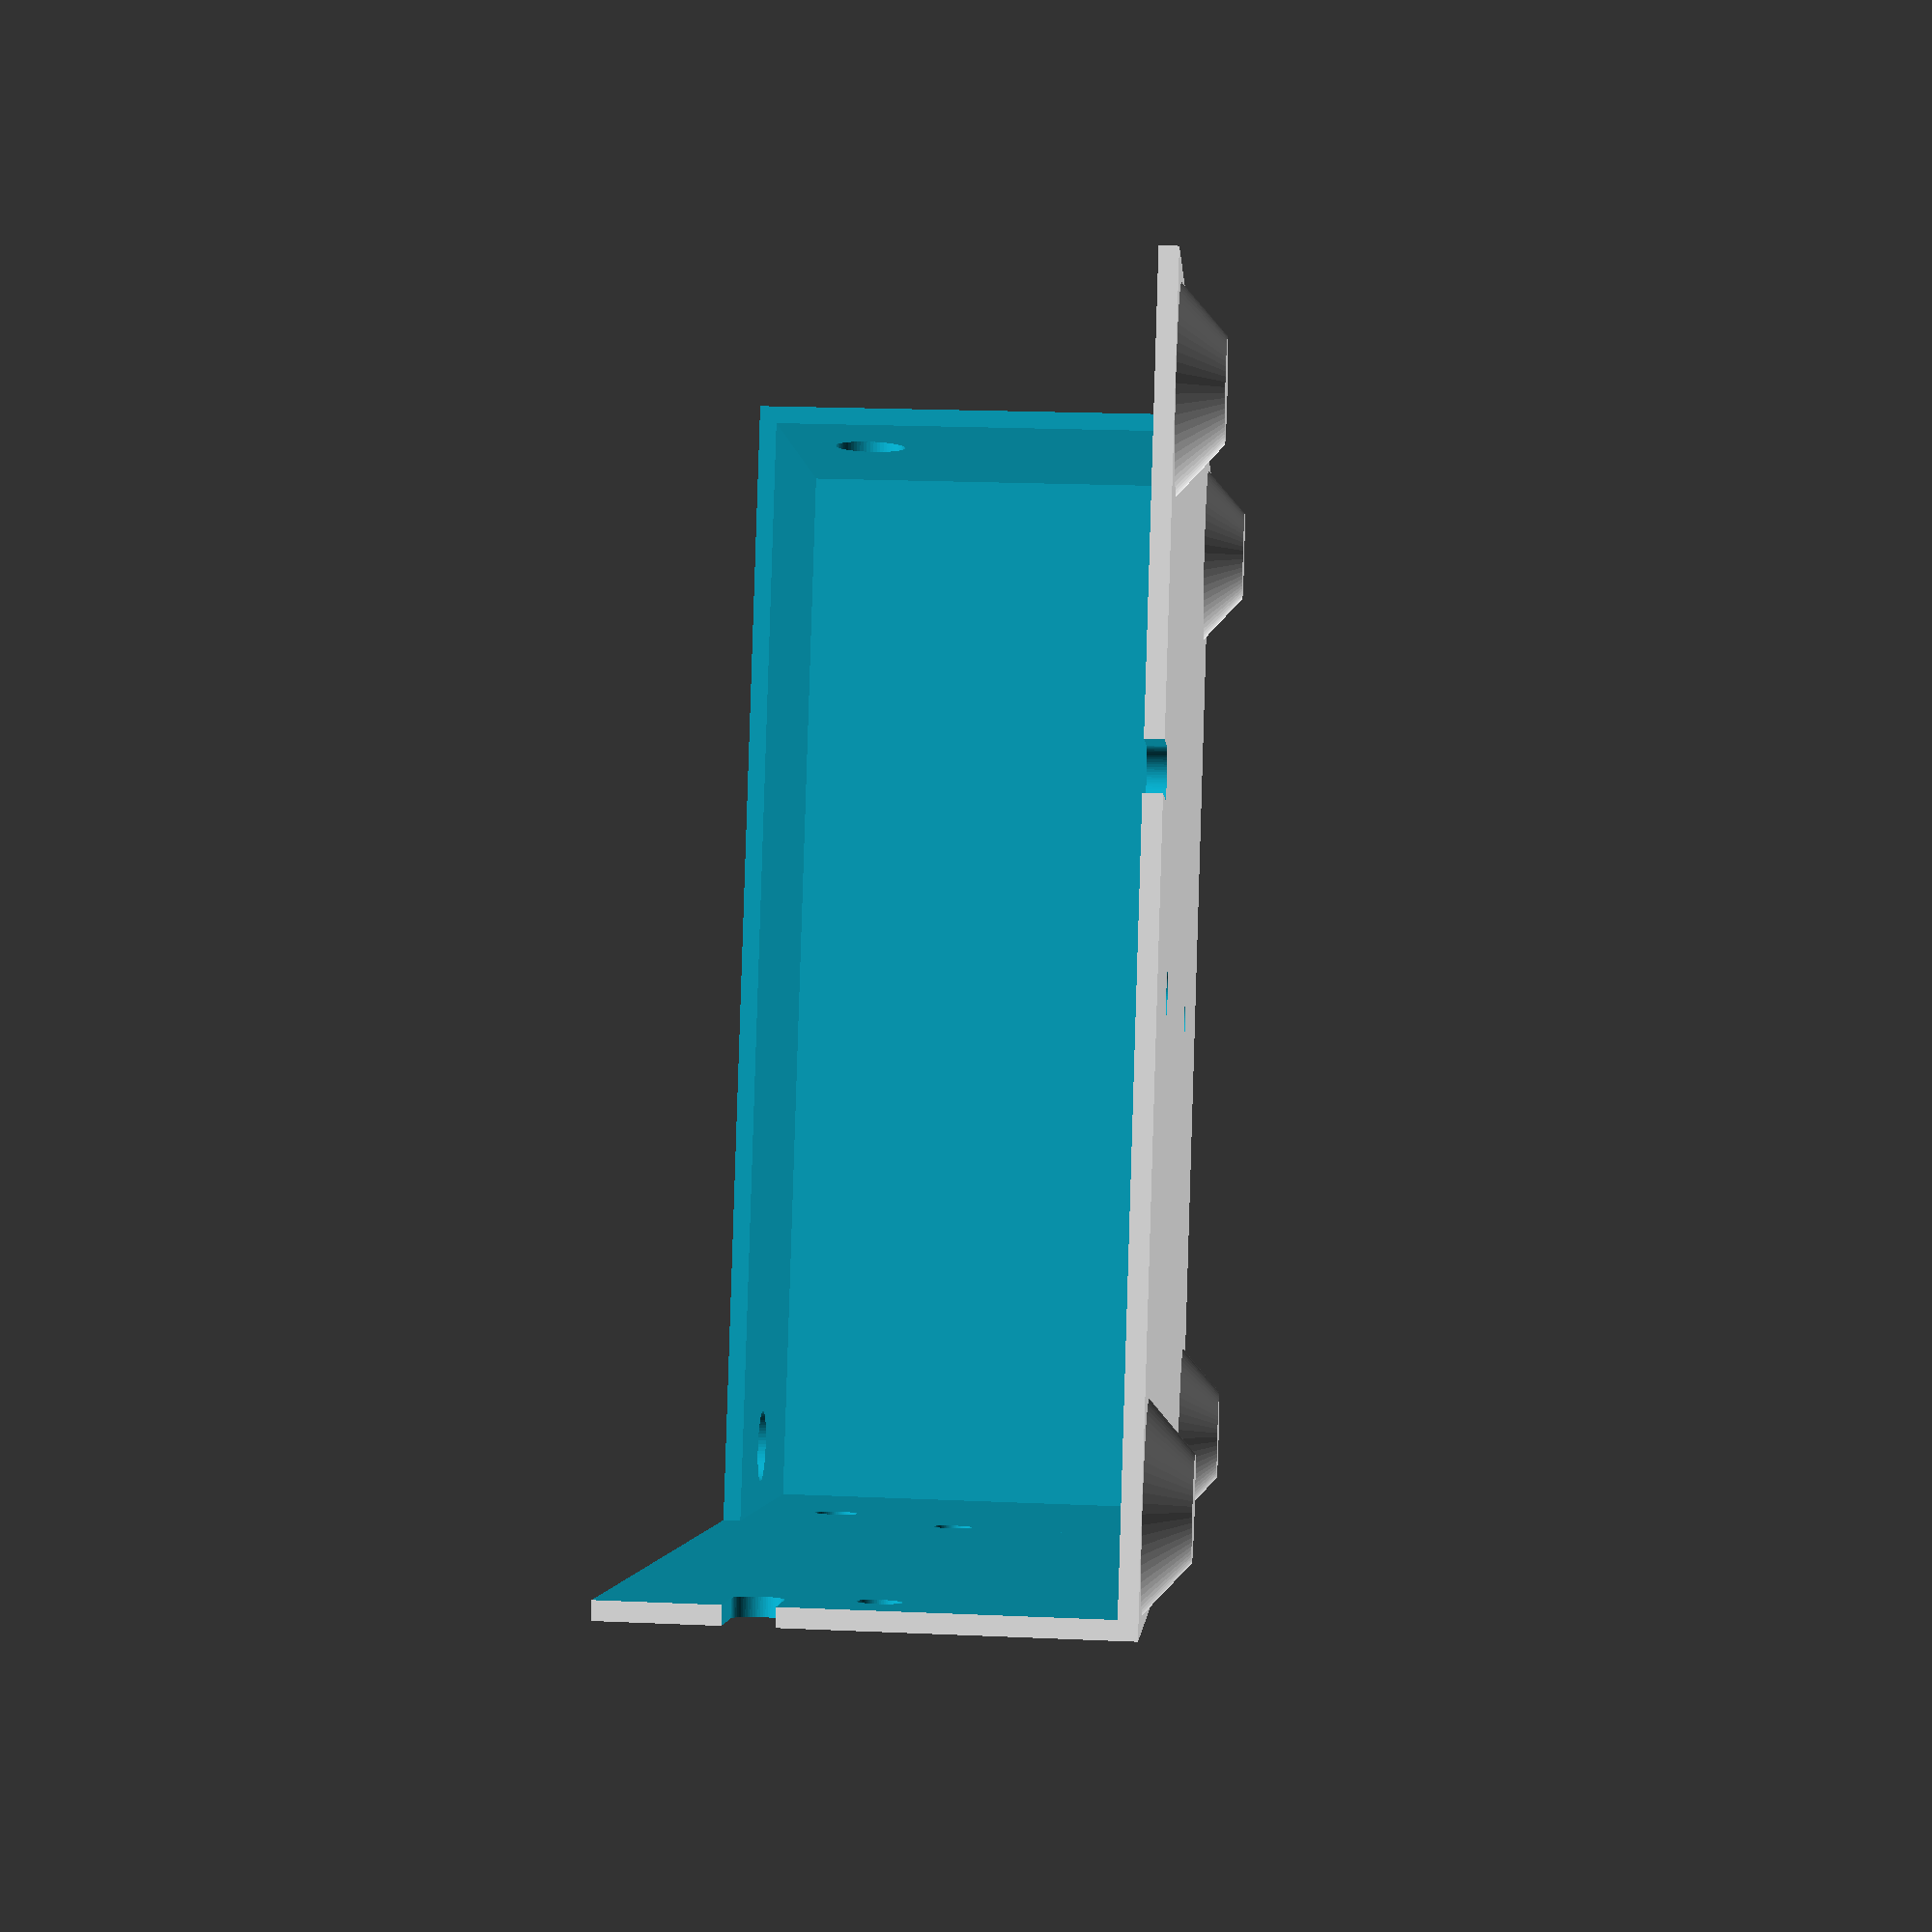
<openscad>
// Units: mm.

/*
 * Sizes of power supply.
 */

PS_WIDTH = 99.0;
PS_DEPTH = 97.0;
PS_HEIGHT = 36.0;

// Value should be slightly bigger than real width to make overlapping cover.
PS_TERMINAL_WIDTH = 20.0;

// Screws on bottom (horizontal plane).
PS_H_SCREWS_Y = 51.5;  // From the far side.
PS_H_SCREW_1_X = 20.5;
PS_H_SCREW_2_X = PS_H_SCREW_1_X + 55.0;

// Screws on side (vertical plane).
PS_V_SCREWS_Z = 17.5;
PS_V_SCREW_1_X = 18.0;
PS_V_SCREW_2_X = PS_V_SCREW_1_X + 74.0;

// Mounting screw hole radius.
PS_SCREW_R = 3.0 / 2.0;  // For M3.

// U-shaped notch on bottom (horizontal plane).
PS_H_U_NOTCH_Y = 36.0;  // From the far side.
PS_V_U_NOTCH_Z = 28.0;

PS_U_NOTCH_X = 4.5 + 89.0;
PS_U_NOTCH_R = 3.5 / 2;
PS_U_NOTCH_WIDTH = 5.5;

// Additional mounting holes.
PS_HAS_ADDITIONAL_MOUNT_HOLES = true;

PS_H_HOLE_X = 4.5;
PS_H_HOLE_Y = PS_H_U_NOTCH_Y + 55.5;  // From the far side.

PS_V_HOLE_X = 6.5;
PS_V_HOLE_Z = 7.0;  // From top.

PS_HOLE_R = 3.5 / 2.0;

/*
 * Sizes not related to power supply itself.
 */

WALL_THICKNESS = 1.5;

// Add some space for cables (near terminals).
CABLING_WIDTH = 15.0;

// Tolerance, to make sure that everything will fit in.
T = 0.2;

HAS_LEGS = true;
LEG_H = 3.5;
LEG_TOP_R = 16.0 / 2.0;
LEG_BOTTOM_R = 8.0 / 2.0;
// Distance to edge.
LEG_DISTANCE = 1.0;

TOOL_HOLE_R = 3.0;

/*
 * Other sizes.
 * Most probably you do not need to modify this.
 */

// Overlap, used only for geometry subtraction.
O = 1.0;
// Overlap, used only for geometry addition.
OA = 0.1;


module basic_enclosure() {
    difference() {
        cube([
                PS_WIDTH + WALL_THICKNESS + CABLING_WIDTH + T,
                PS_DEPTH + (WALL_THICKNESS + T) * 2.0,
                PS_HEIGHT + (WALL_THICKNESS + T) * 2.0,
        ]);

        translate([
                WALL_THICKNESS + CABLING_WIDTH + PS_TERMINAL_WIDTH,
                WALL_THICKNESS,
                WALL_THICKNESS]) {
            cube([
                PS_WIDTH - PS_TERMINAL_WIDTH + T + O,
                PS_DEPTH + WALL_THICKNESS + T * 2.0 + O,
                PS_HEIGHT + WALL_THICKNESS + T * 2.0 + O]);
        }

        translate([
                WALL_THICKNESS,
                WALL_THICKNESS,
                WALL_THICKNESS]) {
            cube([
                PS_TERMINAL_WIDTH + CABLING_WIDTH + T + O,
                PS_DEPTH + T * 2.0,
                PS_HEIGHT + T * 2.0]);
        }
    }
}


module mount_screw_holes() {
    // Horizontal plane.
    for (x = [PS_H_SCREW_1_X, PS_H_SCREW_2_X]) {
        translate([
                WALL_THICKNESS + T + CABLING_WIDTH + x,
                WALL_THICKNESS + T + PS_DEPTH - PS_H_SCREWS_Y,
                WALL_THICKNESS / 2.0]) {
            cylinder(
                    WALL_THICKNESS + O * 2.0,
                    PS_SCREW_R + T, PS_SCREW_R + T,
                    true, $fn=64);
        }
    }

    // Vertical plane.
    for (x = [PS_V_SCREW_1_X, PS_V_SCREW_2_X]) {
        translate([
                WALL_THICKNESS + T + CABLING_WIDTH + x,
                WALL_THICKNESS / 2.0,
                WALL_THICKNESS + T + PS_V_SCREWS_Z]) {
            rotate([90.0, 0.0, 0.0]) cylinder(
                    WALL_THICKNESS + O * 2.0,
                    PS_SCREW_R + T, PS_SCREW_R + T,
                    true, $fn=64);
        }
    }
}


module legs() {
    for (
            x = [
                LEG_DISTANCE + LEG_TOP_R,
                PS_WIDTH + WALL_THICKNESS + CABLING_WIDTH + T
                    - (LEG_DISTANCE + LEG_TOP_R)],
            y = [
                LEG_DISTANCE + LEG_TOP_R,
                PS_DEPTH + (WALL_THICKNESS + T) * 2.0
                    - (LEG_DISTANCE + LEG_TOP_R)]) {
        translate([
                x,
                y,
                -LEG_H]) {
            cylinder(
                    LEG_H + OA,
                    LEG_BOTTOM_R,
                    LEG_TOP_R,
                    false, $fn=64);
        }
    }
}


module u_cut() {
    translate([0.0, 0.0, -O]) {
        cylinder(
                WALL_THICKNESS + O * 2.0,
                PS_U_NOTCH_R + T,
                PS_U_NOTCH_R + T,
                false, $fn=64);
        translate([0.0, - (PS_U_NOTCH_R + T), 0.0]) cube([
                PS_U_NOTCH_WIDTH + O,
                (PS_U_NOTCH_R + T) * 2.0,
                WALL_THICKNESS + O * 2.0]);
    }
}


module u_notches() {
    // Horizontal plane.
    translate([
            WALL_THICKNESS + CABLING_WIDTH + PS_U_NOTCH_X,
            PS_DEPTH + WALL_THICKNESS + T - PS_H_U_NOTCH_Y,
            0.0]) {
        u_cut();
    }

    // Vertical plane.
    translate([
            WALL_THICKNESS + CABLING_WIDTH + PS_U_NOTCH_X,
            0.0,
            PS_V_U_NOTCH_Z]) {
        rotate([-90.0, 0.0, 0.0]) u_cut();
    }
}


module mnt_hole_plus_tool_hole(distance) {
    // Screw hole.
    translate([0.0, 0.0, -O]) cylinder(
            WALL_THICKNESS + O * 2.0,
            PS_HOLE_R + T,
            PS_HOLE_R + T,
            false, $fn=64);

    // Screwdriver hole.
    translate([0.0, 0.0, distance - O]) cylinder(
            WALL_THICKNESS + O * 2.0,
            TOOL_HOLE_R + T,
            TOOL_HOLE_R + T,
            false, $fn=64);
}


module additional_mount_holes() {
    // Horizontal plane.
    translate([
            WALL_THICKNESS + T + CABLING_WIDTH + PS_H_HOLE_X,
            PS_DEPTH + WALL_THICKNESS + T - PS_H_HOLE_Y,
            0.0]) {
        mnt_hole_plus_tool_hole(WALL_THICKNESS + T + PS_HEIGHT);
    }

    // Vertical plane.
    translate([
            WALL_THICKNESS + T + CABLING_WIDTH + PS_V_HOLE_X,
            0.0,
            WALL_THICKNESS + T + PS_HEIGHT - PS_V_HOLE_Z]) {
        rotate([-90.0, 0.0, 0.0]) {
            mnt_hole_plus_tool_hole(WALL_THICKNESS + T + PS_DEPTH);
        }
    }
}


module final_enclosure() {
    difference() {
        basic_enclosure();
        mount_screw_holes();
        u_notches();

        if (PS_HAS_ADDITIONAL_MOUNT_HOLES) {
            additional_mount_holes();
        }
    }

    if (HAS_LEGS) {
        legs();
    }
}


final_enclosure();

</openscad>
<views>
elev=158.3 azim=156.0 roll=85.6 proj=p view=solid
</views>
